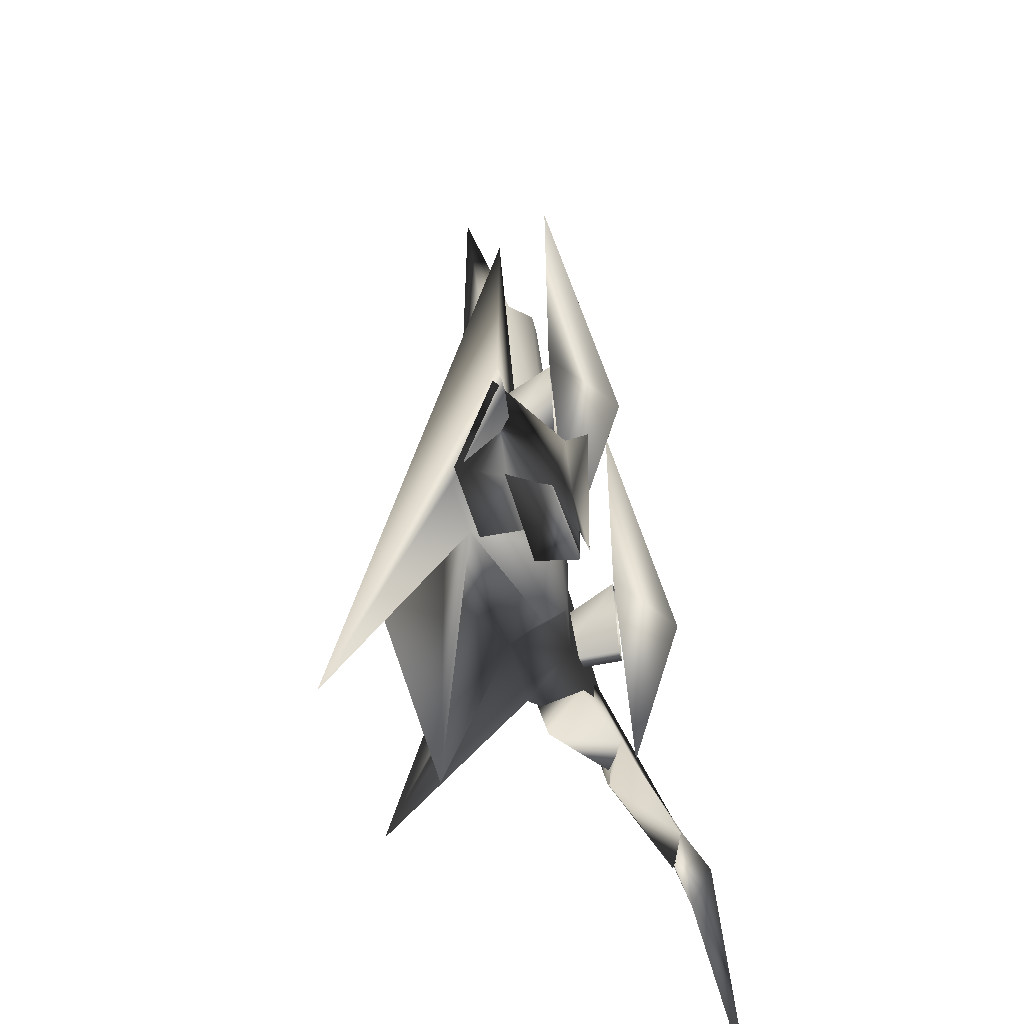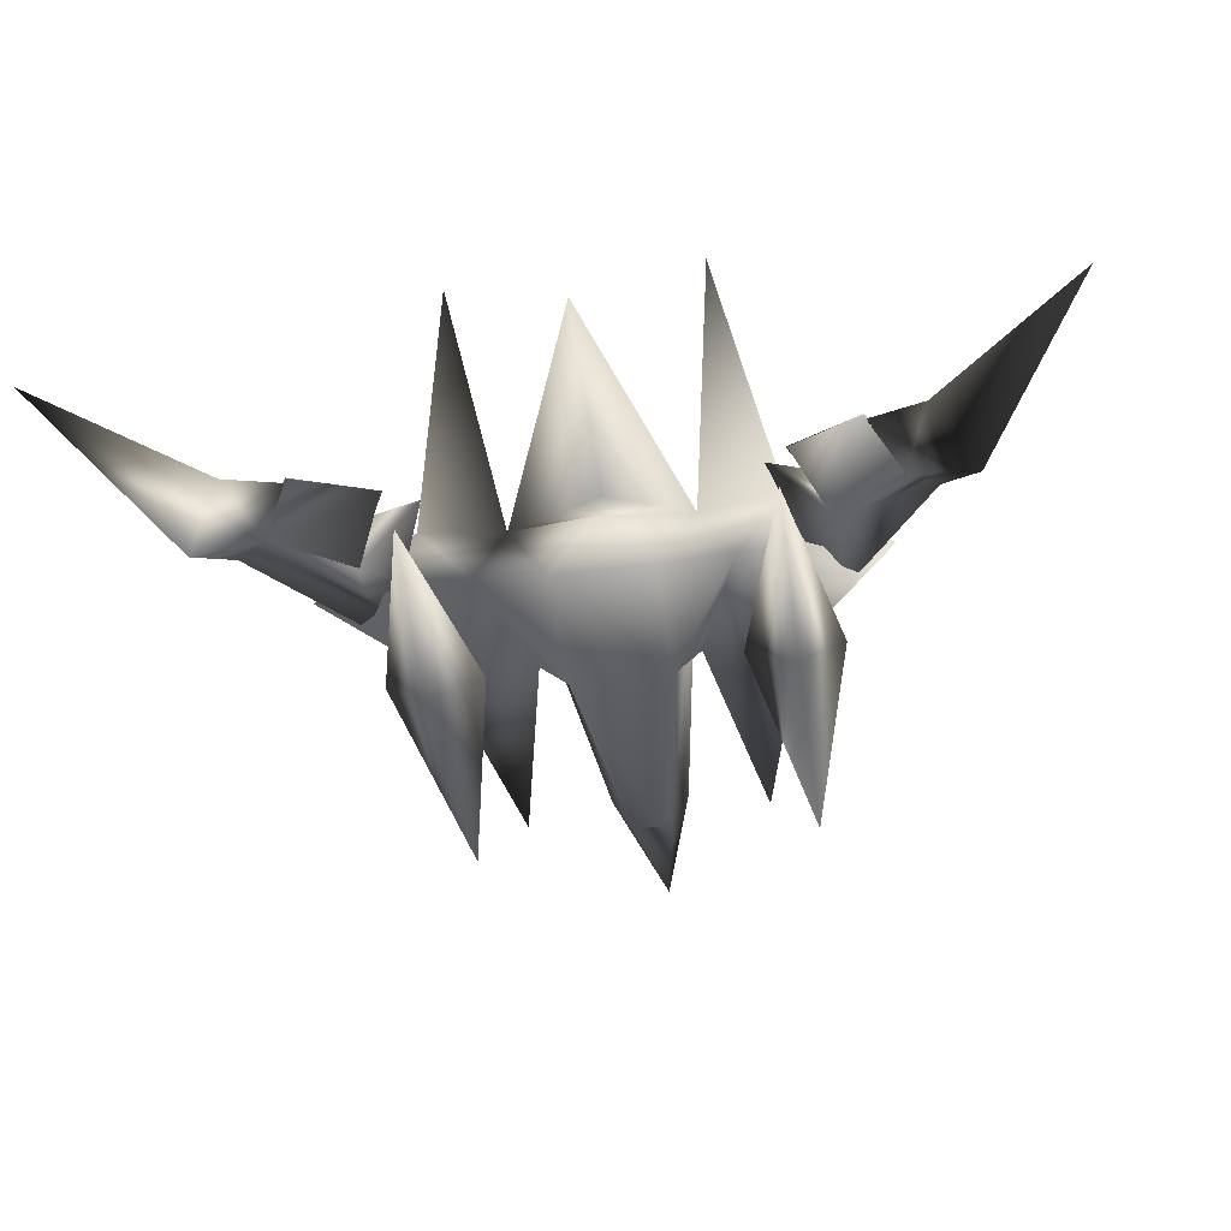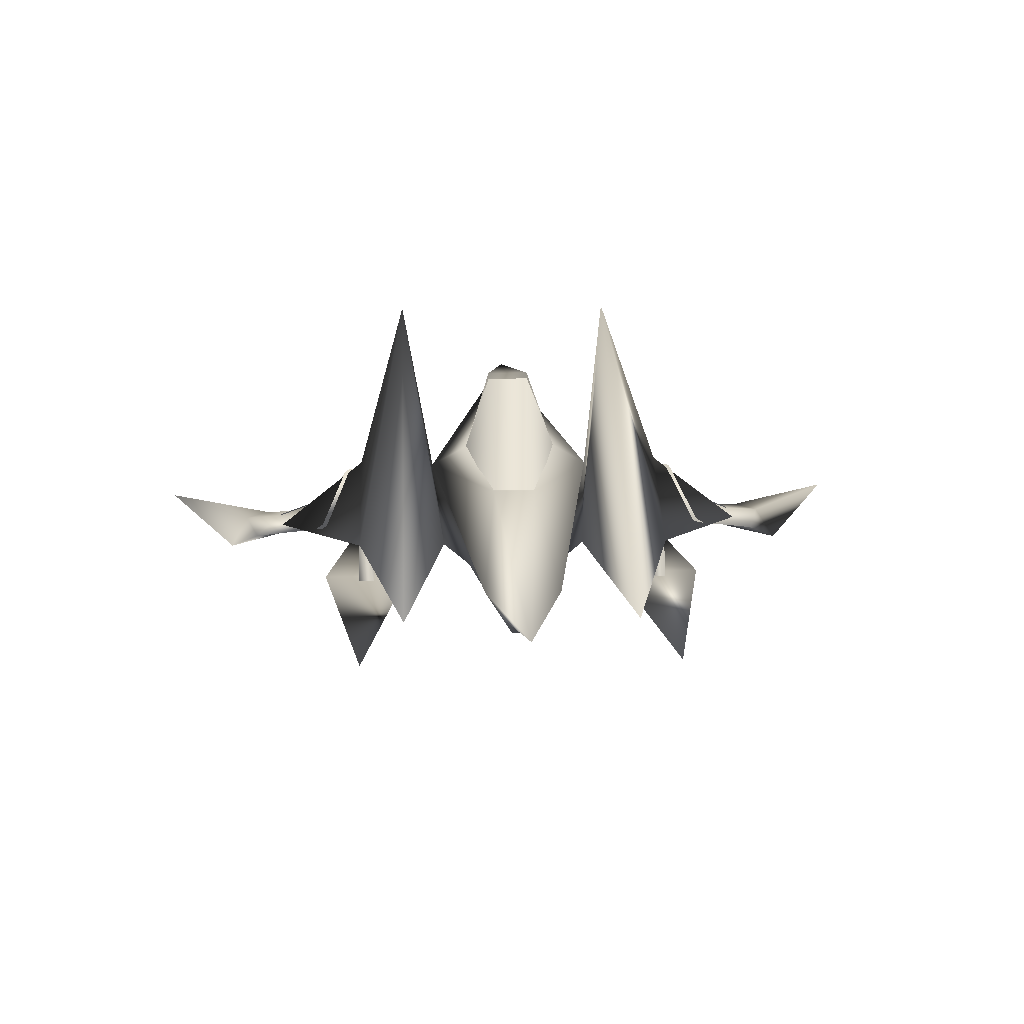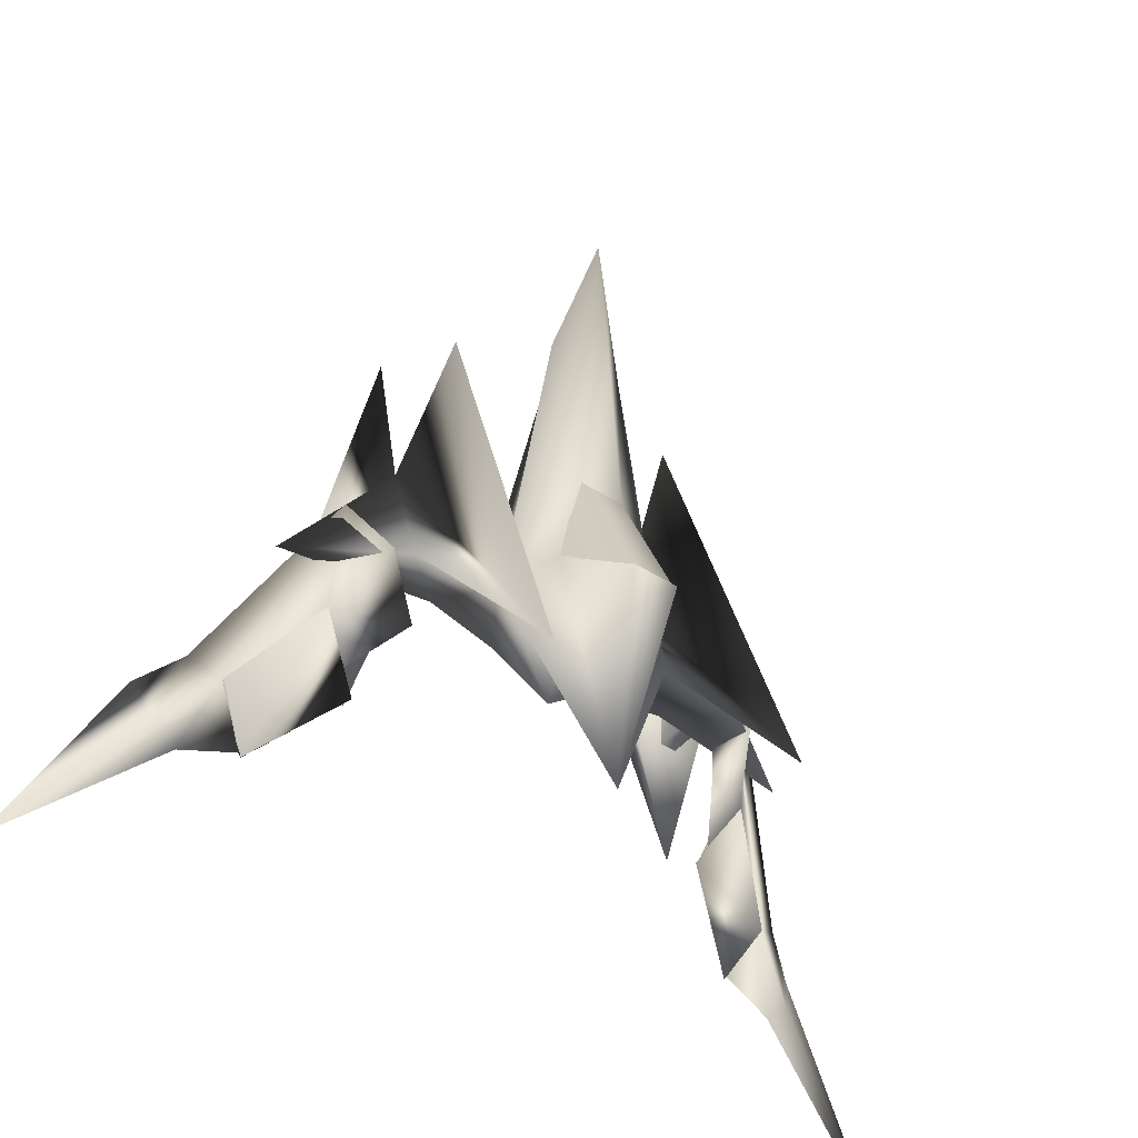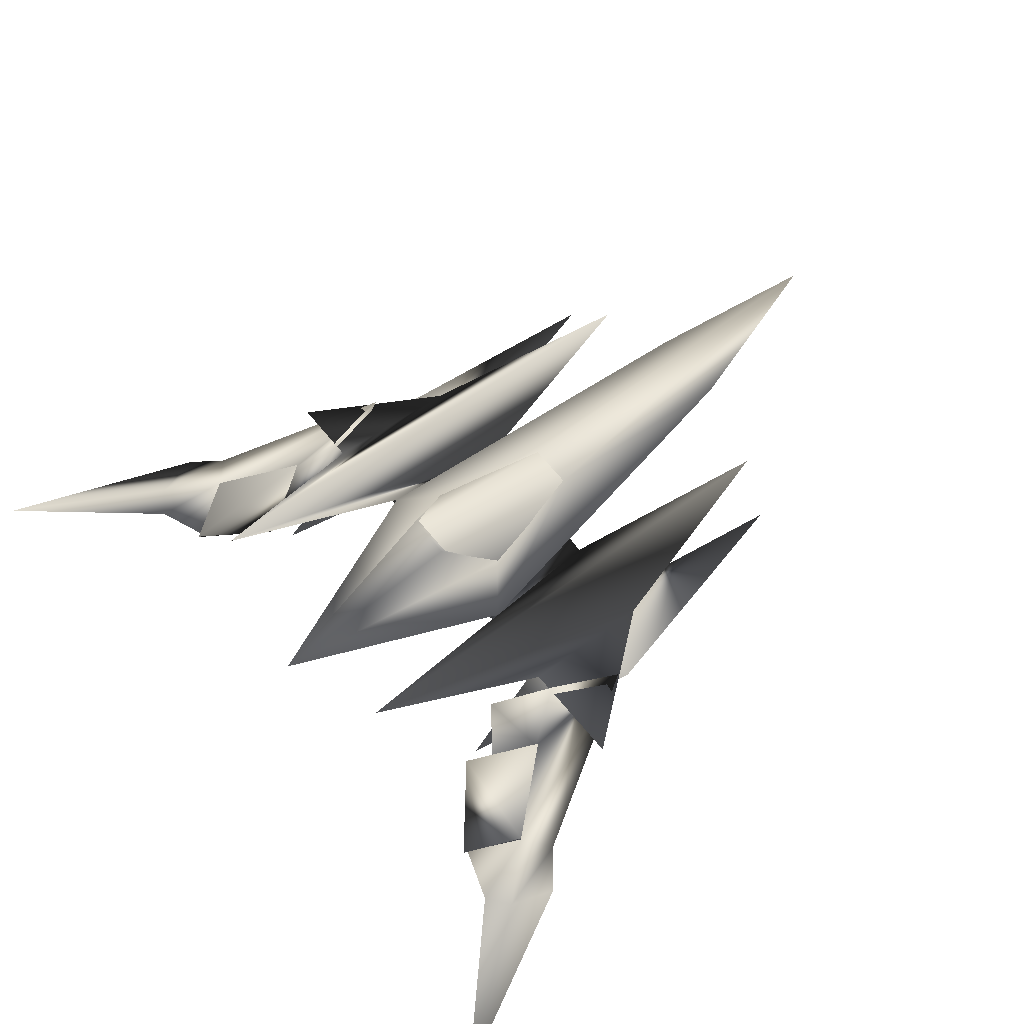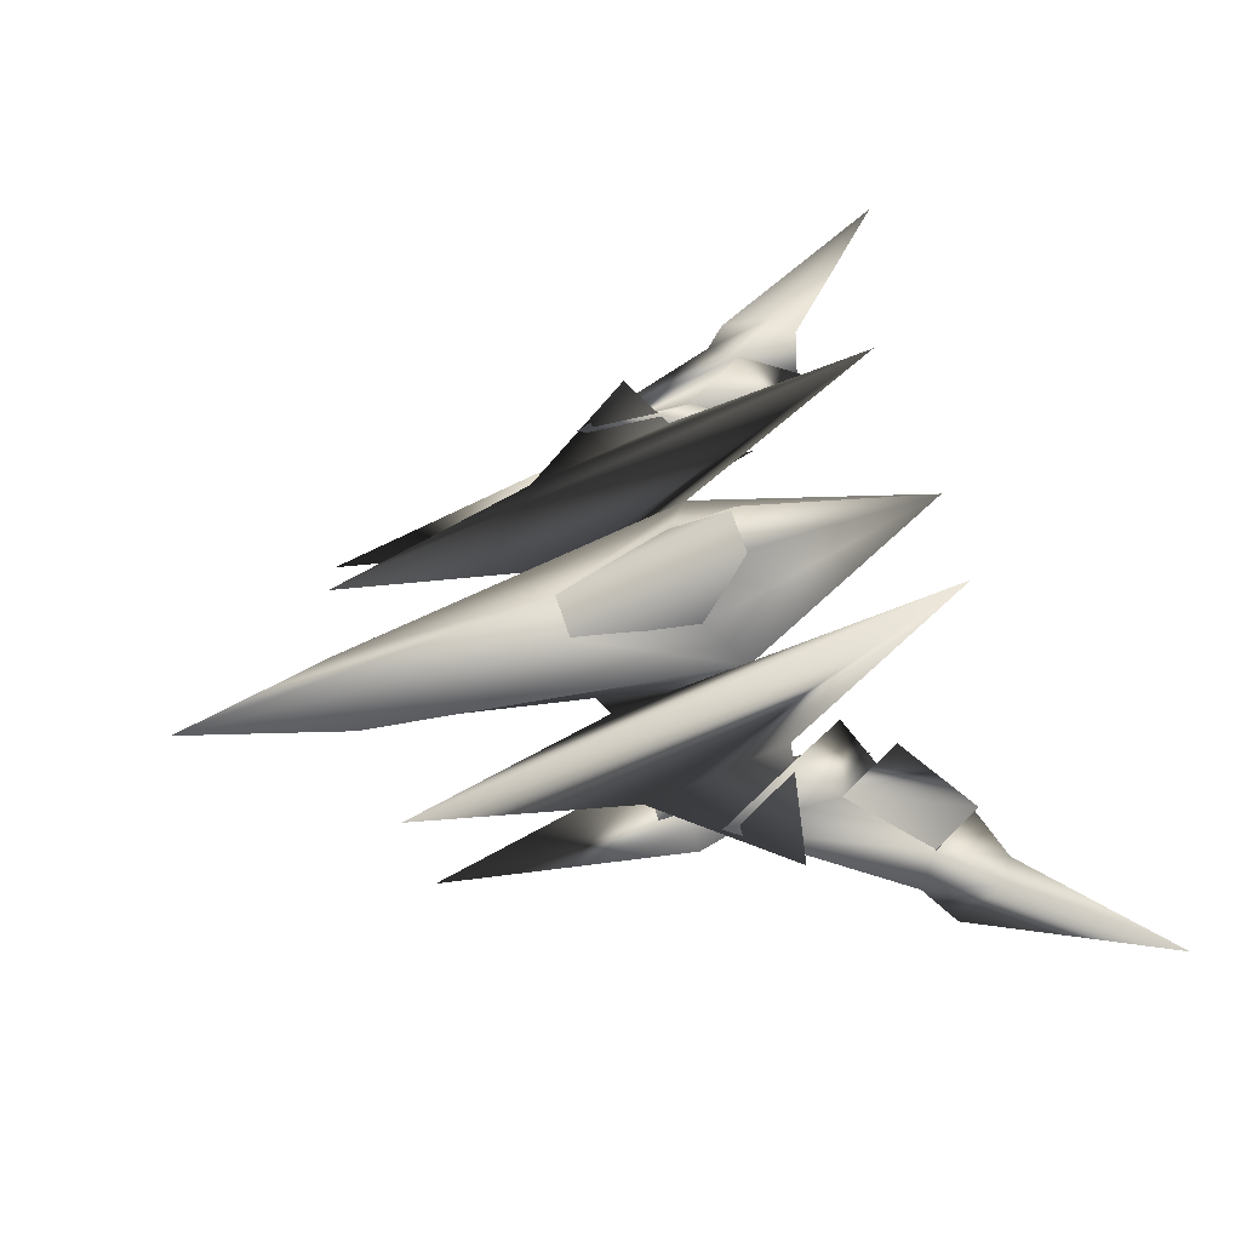
<metadata>
{"format":"obj","ext":"obj","renderer":"f3d","projection":"perspective","resolution":1024,"background":"white","views":[{"elev":-40.5,"azim":-77.9,"up":"+Z"},{"elev":-50.6,"azim":-172.3,"up":"+Y"},{"elev":23.4,"azim":-2.5,"up":"+Y"},{"elev":-46.8,"azim":144.6,"up":"+Z"},{"elev":69.4,"azim":-130.0,"up":"+Y"},{"elev":66.8,"azim":71.6,"up":"+Y"}]}
</metadata>
<code>
o Arwing.002
v -0.1577 0.6588 0.6365
v 0.1573 1.192 -0.6488
v -0.1577 1.192 -0.6488
v 0.1573 0.6588 0.6365
v 0.3541 0.7358 -0.2733
v -0.3545 0.7358 -0.2733
v -1.221 0.4771 -0.5846
v -0.8663 0.08918 -0.4489
v -1.89 -0.03072 -0.4829
v -0.6301 0.4804 -0.5062
v -0.3545 0.008689 -0.4845
v -0.000196 0.1107 -0.8442
v -0.000196 0.2447 -0.4953
v 0.6297 0.4804 -0.5062
v -0.000196 0.7559 -0.5187
v -0.000196 0.8045 -2.058
v -0.3545 0.7273 -0.2809
v -0.1573 0.6876 0.5882
v 0.1577 0.6876 0.5878
v 0.000197 0.6876 3.189
v -0.2754 0.5177 2.054
v -0.1573 0.3211 2.063
v -0.3541 0.01217 0.461
v -0.551 0.1677 0.4145
v -0.8663 1.405 -1.848
v -1.22 0.1677 0.4145
v -0.8659 0.2373 1.949
v 0.3541 0.008696 -0.4849
v 0.8659 0.08918 -0.4489
v 1.22 0.4771 -0.585
v 0.8659 1.405 -1.849
v 0.551 0.1677 0.4145
v 0.8663 0.2373 1.948
v 1.221 0.1677 0.4145
v 0.3545 0.01217 0.461
v -0.07854 0.1601 1.991
v 0.07894 0.1601 1.991
v 0.1577 0.3211 2.063
v 0.2758 0.5177 2.054
v 0.3541 0.7273 -0.2809
v 0.1573 1.223 -0.6581
v -0.1577 1.223 -0.6581
v 1.89 -0.03071 -0.4833
v 0.8467 -0.2401 0.1175
v 1.201 -0.1614 1.848
v 1.516 -0.2401 0.1175
v 1.201 -0.6438 -0.1007
v 1.201 -0.3005 -1.22
v 1.122 0.173 -0.3348
v 1.24 -0.2203 -0.3169
v 1.122 -0.2203 -0.3169
v 1.24 0.173 -0.3348
v 1.24 0.1909 0.05852
v 1.24 -0.1916 0.3125
v 1.122 -0.1916 0.3125
v 1.122 0.1909 0.05852
v 1.261 -0.08341 -1.359
v 1.541 0.04631 -0.856
v 1.748 -0.4504 -1.801
v 1.53 -0.06982 -0.8398
v 1.965 -0.4069 -1.38
v 1.972 -0.3295 -1.39
v 1.272 -0.09343 -1.366
v 1.548 -0.08129 -0.8509
v 1.746 -0.4575 -1.798
v 1.507 -0.1526 -0.8253
v 1.972 -0.4951 -1.376
v 1.979 -0.4177 -1.387
v 1.539 0.03087 -0.8757
v 1.533 0.1301 -0.02036
v 1.977 -0.3428 -1.394
v 1.34 0.4257 -0.5534
v 1.113 0.303 -0.977
v 1.306 0.07731 -0.5053
v 1.521 -0.1627 -0.8489
v 1.356 -0.07728 -1.177
v 1.963 -0.498 -1.372
v 1.757 -0.4583 -1.767
v 2.126 -0.5205 -1.893
v 2.301 -0.5191 -1.762
v 2.17 -0.4576 -1.225
v 2.411 -0.6367 -1.422
v 3.074 -0.7428 -2.848
v -1.516 -0.2397 0.1179
v -1.201 -0.1614 1.848
v -0.8467 -0.2397 0.1179
v -1.201 -0.6438 -0.1003
v -1.201 -0.3005 -1.22
v -1.24 0.173 -0.3344
v -1.122 -0.2203 -0.3165
v -1.24 -0.2203 -0.3165
v -1.122 0.173 -0.3344
v -1.122 0.1909 0.05891
v -1.122 -0.1916 0.3125
v -1.24 0.1909 0.05891
v -1.24 -0.1916 0.3125
v -1.979 -0.4173 -1.388
v -1.548 -0.08129 -0.8514
v -1.27 -0.09344 -1.367
v -1.507 -0.153 -0.8256
v -1.744 -0.4575 -1.8
v -1.971 -0.4947 -1.378
v -1.971 -0.3295 -1.392
v -1.541 0.04631 -0.8564
v -1.26 -0.08342 -1.36
v -1.53 -0.06982 -0.8406
v -1.747 -0.4504 -1.802
v -1.964 -0.4069 -1.381
v -1.534 0.13 -0.02034
v -1.976 -0.3428 -1.395
v -2.169 -0.4576 -1.226
v -1.539 0.03087 -0.8764
v -1.34 0.4257 -0.5538
v -1.306 0.0773 -0.5053
v -1.521 -0.1627 -0.8496
v -1.962 -0.498 -1.374
v -2.41 -0.6367 -1.424
v -2.125 -0.5205 -1.895
v -3.071 -0.7428 -2.851
v -2.3 -0.5191 -1.764
v -1.756 -0.4583 -1.768
v -1.355 -0.07729 -1.177
v -1.112 0.303 -0.9773
f 1 2 3
f 1 4 2
f 4 5 2
f 1 3 6
f 7 8 9
f 9 8 26
f 9 26 7
f 11 28 23
f 23 28 35
f 23 35 36
f 36 35 37
f 29 43 34
f 30 43 29
f 30 34 43
f 57 58 59
f 58 57 60
f 57 61 60
f 57 59 61
f 62 61 59
f 59 58 62
f 63 64 65
f 64 63 66
f 63 67 66
f 63 65 67
f 68 67 65
f 65 64 68
f 97 98 99
f 98 100 99
f 100 101 99
f 102 101 100
f 97 101 102
f 97 99 101
f 103 104 105
f 104 106 105
f 106 107 105
f 108 107 106
f 103 107 108
f 103 105 107
f 10 8 7
f 10 11 8
f 10 12 11
f 21 20 18
f 20 21 22
f 22 21 10
f 22 10 23
f 10 24 23
f 8 23 24
f 8 11 23
f 11 12 28
f 14 28 12
f 14 29 28
f 14 30 29
f 35 29 32
f 28 29 35
f 38 37 35
f 20 38 39
f 38 14 39
f 38 35 14
f 35 32 14
f 20 39 19
f 42 41 16
f 22 23 36
f 69 70 71
f 70 69 72
f 73 72 69
f 72 73 74
f 73 75 74
f 73 76 75
f 73 69 76
f 69 75 76
f 75 69 71
f 75 71 77
f 71 78 77
f 78 71 79
f 79 71 80
f 71 81 80
f 71 70 81
f 75 81 70
f 75 77 81
f 77 82 81
f 79 82 77
f 79 83 82
f 79 80 83
f 80 82 83
f 80 81 82
f 78 79 77
f 74 75 70
f 72 74 70
f 109 110 111
f 109 112 110
f 109 113 112
f 113 109 114
f 109 115 114
f 109 111 115
f 111 116 115
f 117 116 111
f 117 118 116
f 117 119 118
f 117 120 119
f 117 111 120
f 111 110 120
f 120 110 118
f 110 121 118
f 110 116 121
f 112 116 110
f 115 116 112
f 112 122 115
f 123 122 112
f 115 122 123
f 115 123 114
f 113 114 123
f 112 113 123
f 116 118 121
f 119 120 118
f 10 13 12
f 10 16 15
f 16 14 15
f 13 14 12
f 10 14 13
f 14 10 15
f 38 36 37
f 36 38 22
f 10 17 16
f 22 38 20
f 16 40 14
f 18 17 10
f 19 14 40
f 17 18 19
f 17 19 40
f 18 20 19
f 10 21 18
f 19 39 14
f 24 10 25
f 26 25 7
f 32 31 14
f 34 30 31
f 7 25 10
f 27 25 26
f 27 24 25
f 26 24 27
f 14 31 30
f 33 31 32
f 33 34 31
f 32 34 33
f 44 47 45
f 44 48 47
f 46 47 48
f 45 47 46
f 85 84 87
f 84 88 87
f 86 87 88
f 87 86 85
f 26 8 24
f 32 29 34
f 41 42 17
f 41 17 40
f 44 45 46
f 44 46 48
f 84 85 86
f 84 86 88
f 40 16 41
f 17 42 16
f 49 50 51
f 50 49 52
f 53 50 52
f 54 50 53
f 53 55 54
f 55 53 56
f 55 56 49
f 55 49 51
f 89 90 91
f 90 89 92
f 93 90 92
f 94 90 93
f 95 94 93
f 94 95 96
f 96 95 89
f 96 89 91

</code>
